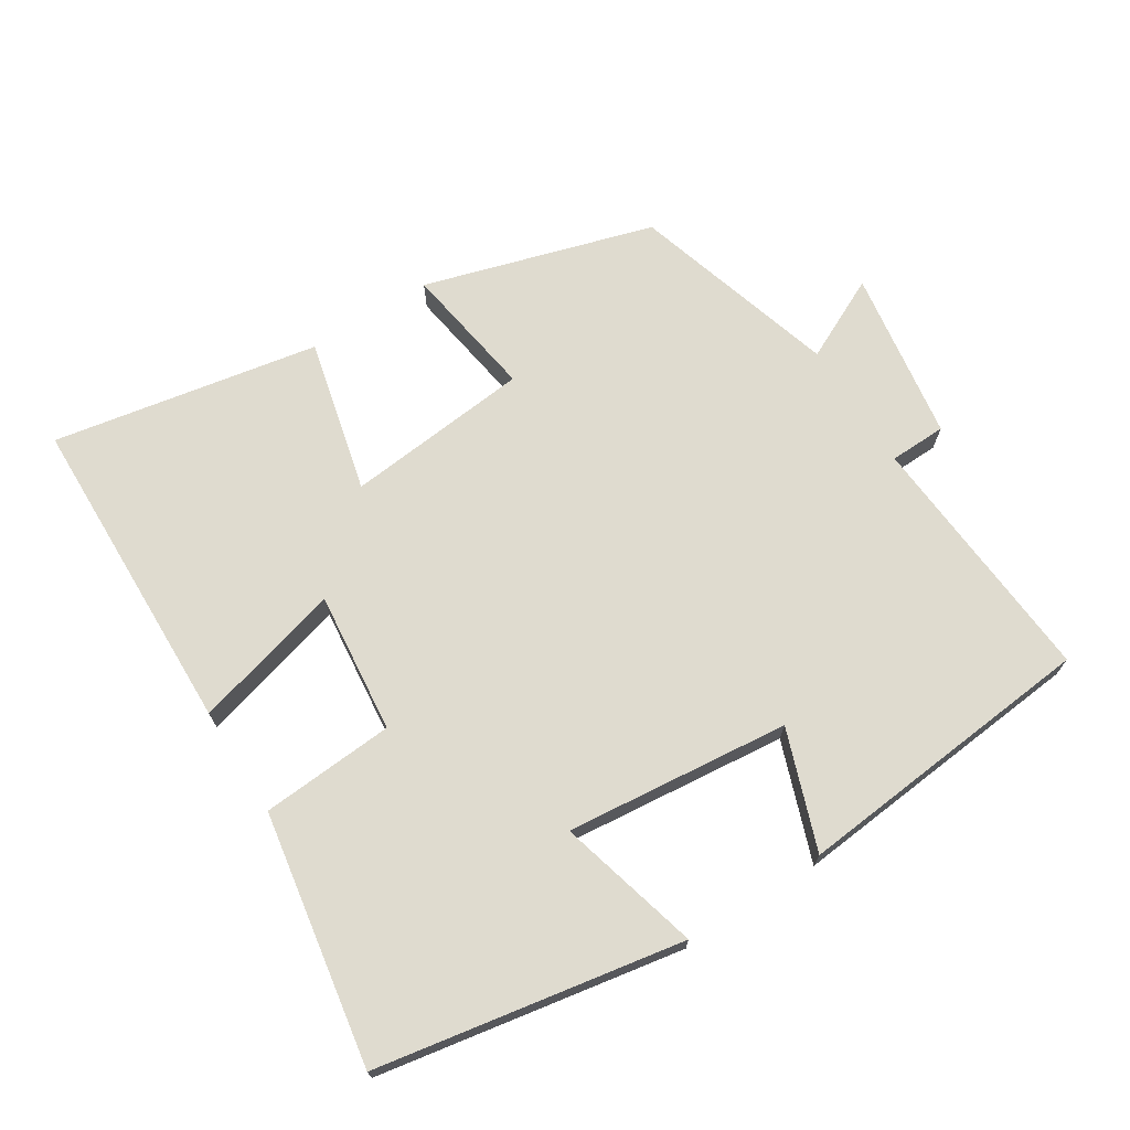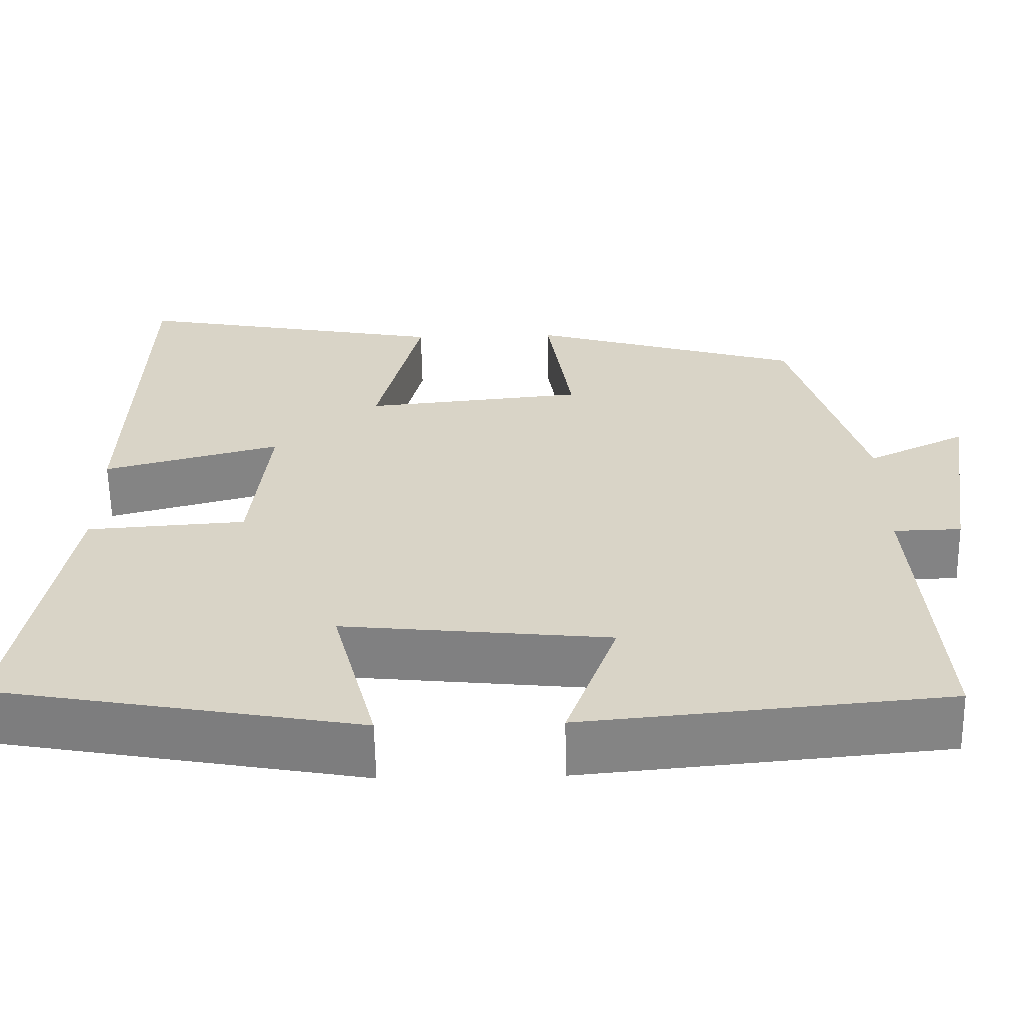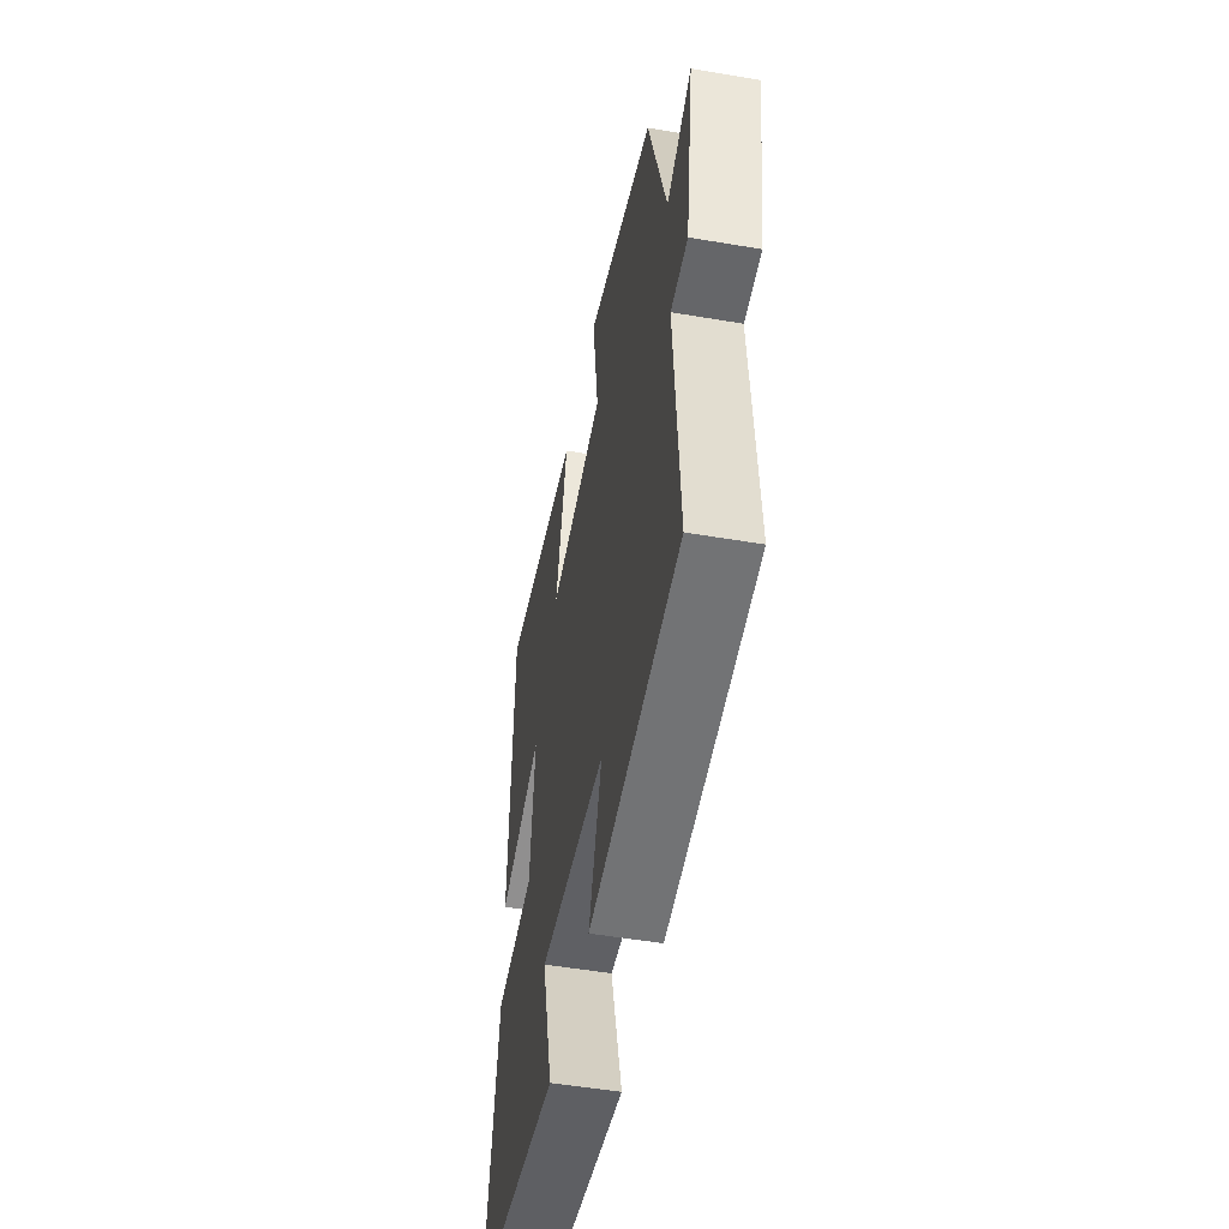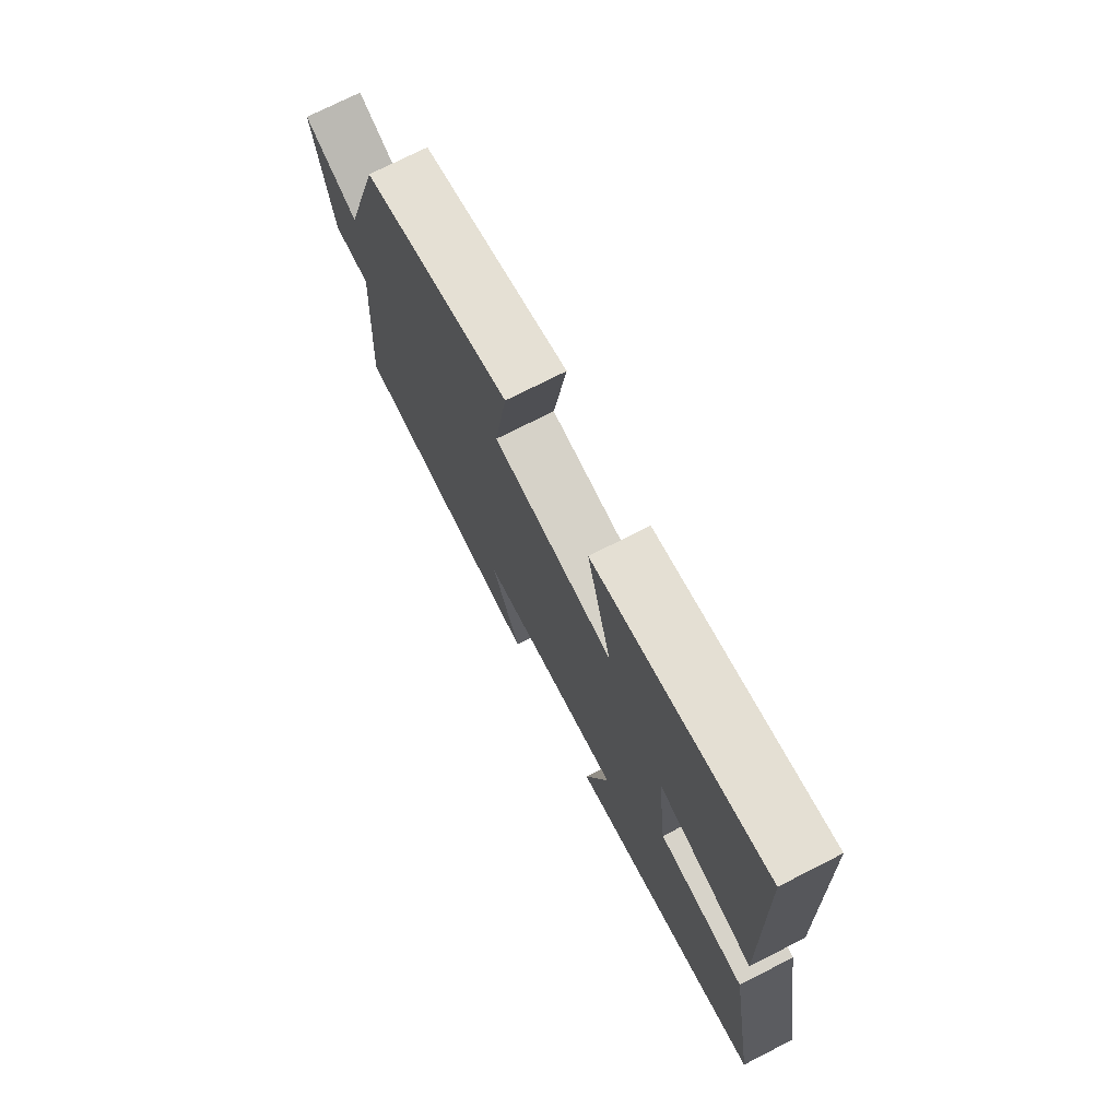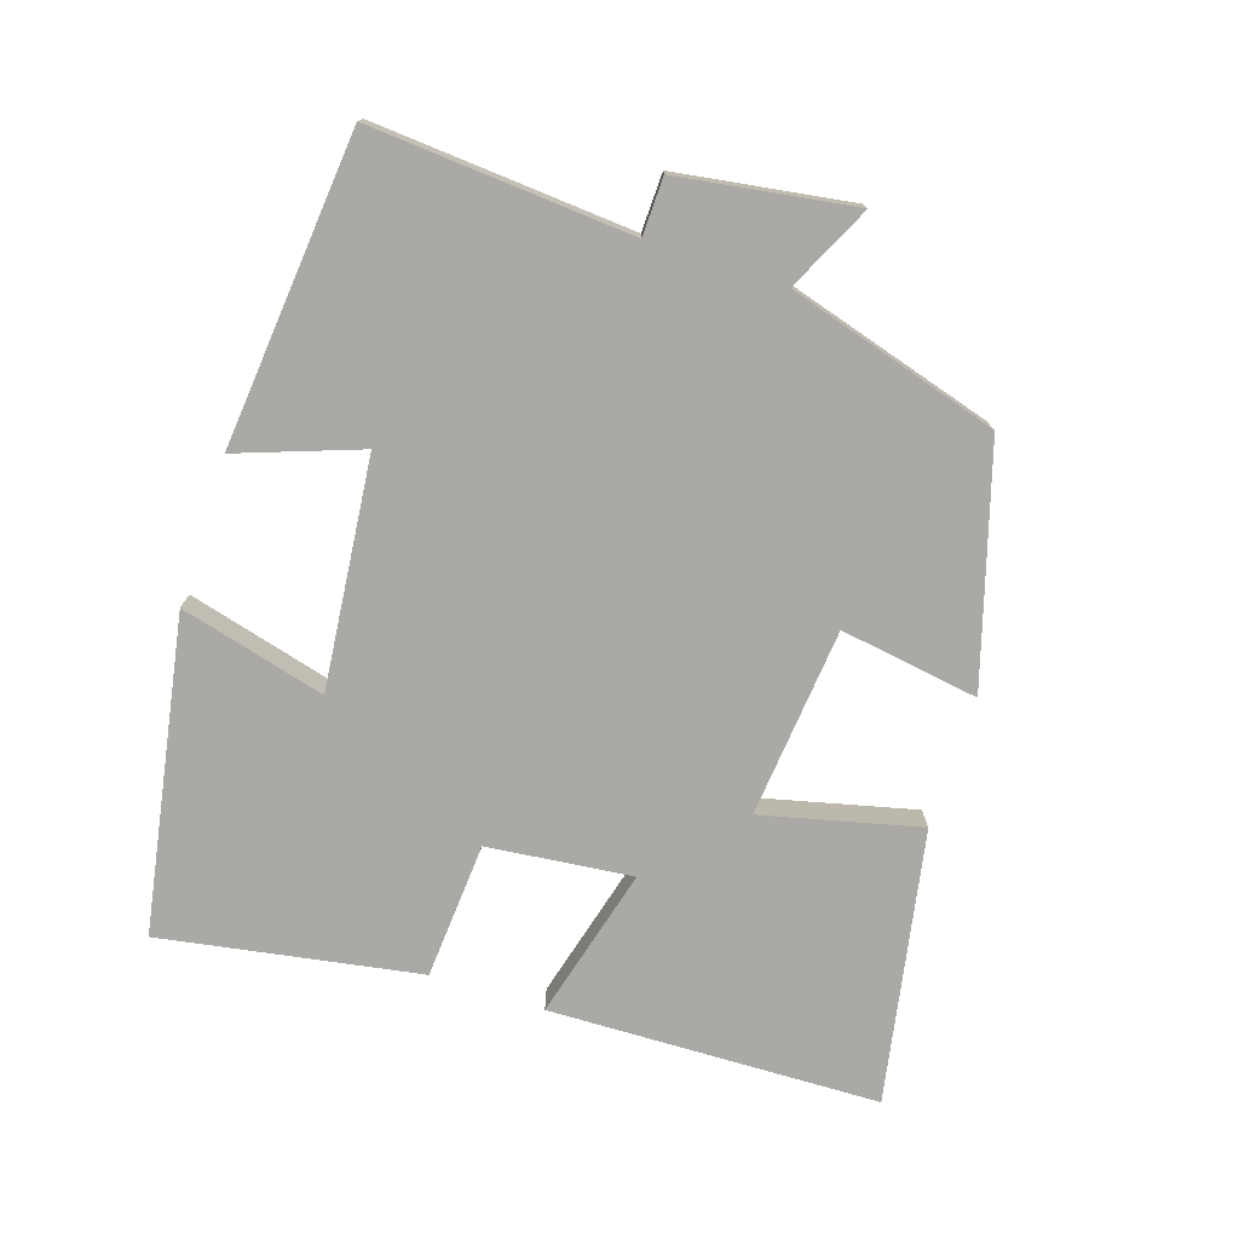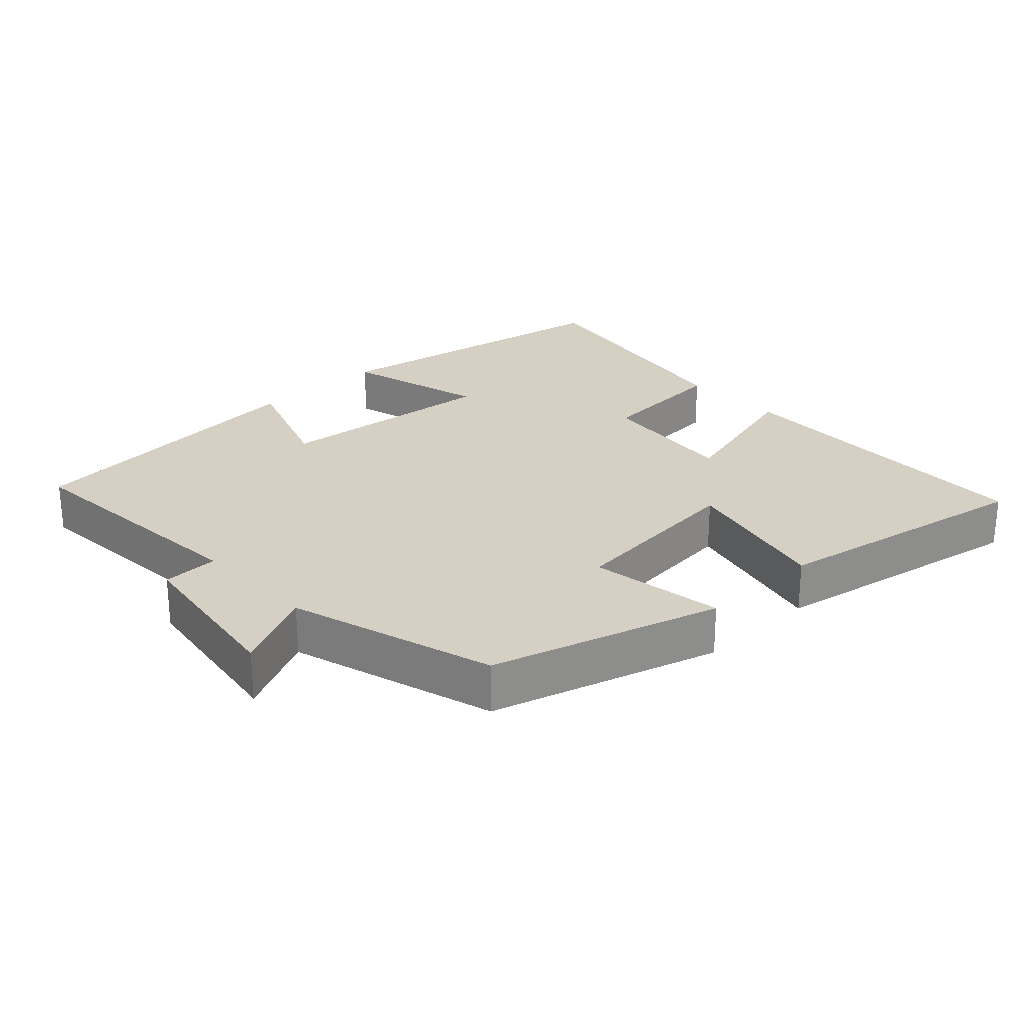
<metadata>
{"format":"obj","ext":"obj","renderer":"f3d","projection":"perspective","resolution":1024,"background":"white","views":[{"elev":70.5,"azim":147.5,"up":"+Y"},{"elev":-61.0,"azim":-179.0,"up":"+Z"},{"elev":-50.5,"azim":-100.6,"up":"+Z"},{"elev":73.6,"azim":63.0,"up":"+Z"},{"elev":-75.6,"azim":-108.1,"up":"+Y"},{"elev":26.0,"azim":-43.4,"up":"+Y"}]}
</metadata>
<code>
v -0.527 0.07 -0.459
v -0.5 0.07 -0.09
v -0.582 0.07 -0.088
v -0.62 0.07 0.16
v -0.5 0.07 0.102
v -0.412 0.07 0.401
v -0.081 0.07 0.5
v -0.111 0.07 0.304
v 0.157 0.07 0.278
v 0.103 0.07 0.5
v 0.487 0.07 0.572
v 0.5 0.07 0.105
v 0.285 0.07 0.162
v 0.307 0.07 -0.042
v 0.5 0.07 -0.055
v 0.563 0.07 -0.42
v 0.121 0.07 -0.5
v 0.175 0.07 -0.294
v -0.149 0.07 -0.328
v -0.087 0.07 -0.5
v -0.527 0 -0.459
v -0.5 0 -0.09
v -0.582 0 -0.088
v -0.62 0 0.16
v -0.5 0 0.102
v -0.412 0 0.401
v -0.081 0 0.5
v -0.111 0 0.304
v 0.157 0 0.278
v 0.103 0 0.5
v 0.487 0 0.572
v 0.5 0 0.105
v 0.285 0 0.162
v 0.307 0 -0.042
v 0.5 0 -0.055
v 0.563 0 -0.42
v 0.121 0 -0.5
v 0.175 0 -0.294
v -0.149 0 -0.328
v -0.087 0 -0.5
f 19 20 1 2
f 18 19 2
f 16 17 18
f 15 16 18
f 14 15 18
f 13 14 18 2
f 11 12 13
f 10 11 13
f 9 10 13
f 13 2 3
f 9 13 3
f 8 9 3
f 5 6 7 8
f 5 8 3
f 3 4 5
f 22 21 40 39
f 22 39 38
f 38 37 36
f 38 36 35
f 38 35 34
f 22 38 34 33
f 33 32 31
f 33 31 30
f 33 30 29
f 23 22 33
f 23 33 29
f 23 29 28
f 28 27 26 25
f 23 28 25
f 25 24 23
f 1 21 22 2
f 2 22 23 3
f 3 23 24 4
f 4 24 25 5
f 5 25 26 6
f 6 26 27 7
f 7 27 28 8
f 8 28 29 9
f 9 29 30 10
f 10 30 31 11
f 11 31 32 12
f 12 32 33 13
f 13 33 34 14
f 14 34 35 15
f 15 35 36 16
f 16 36 37 17
f 17 37 38 18
f 18 38 39 19
f 19 39 40 20
f 20 40 21 1

</code>
